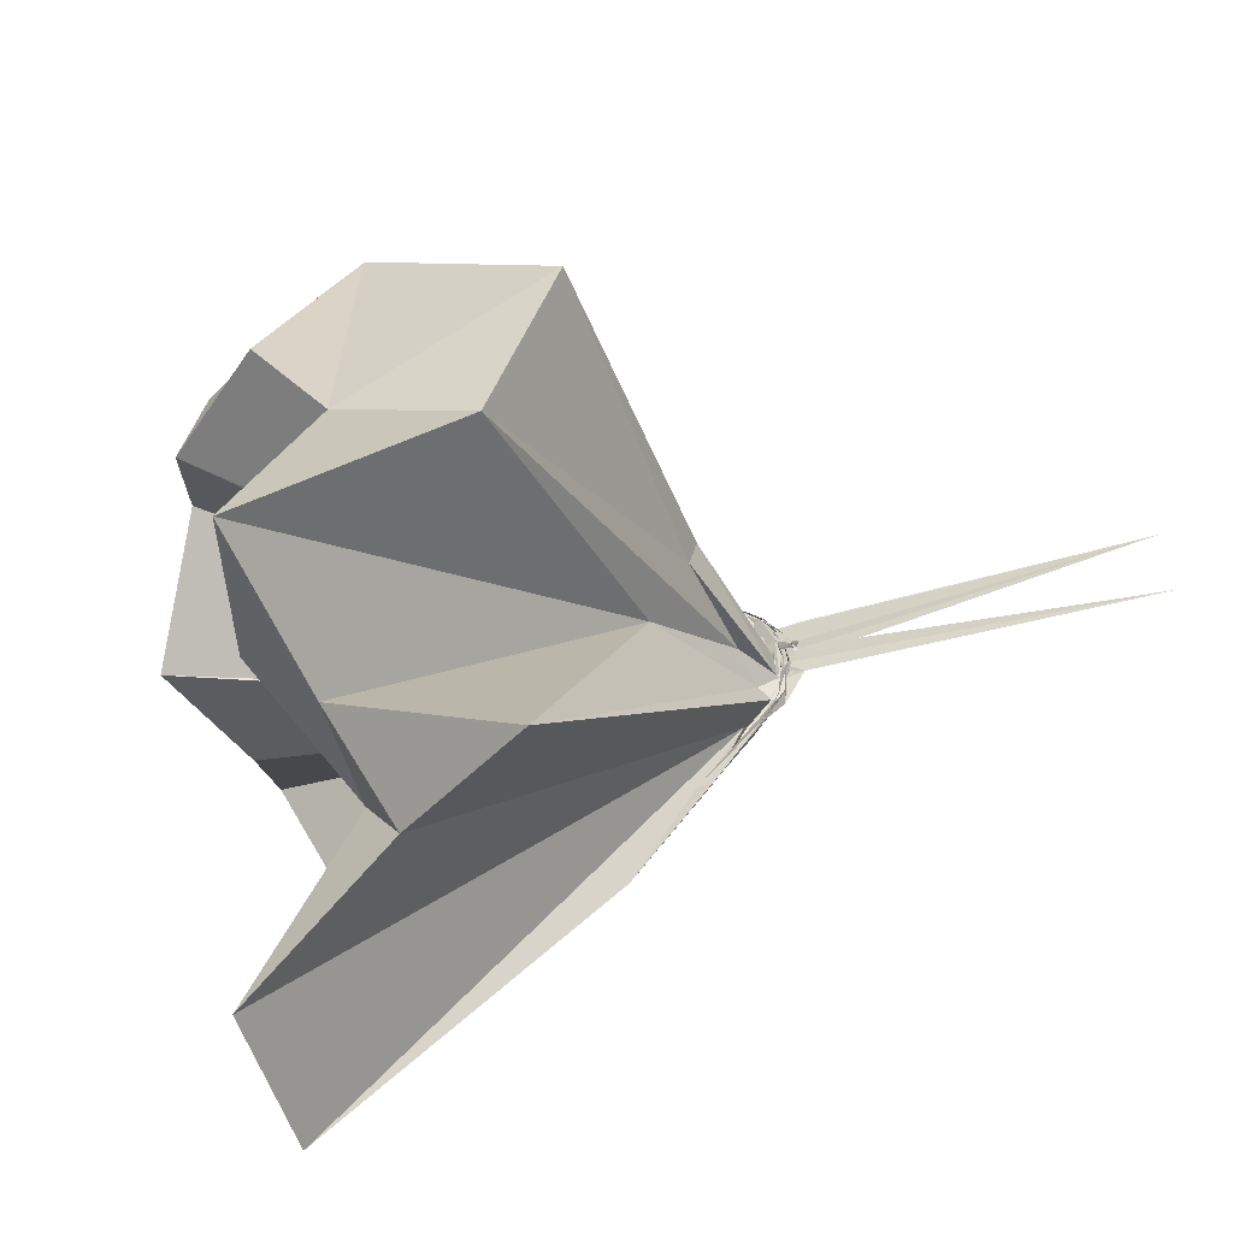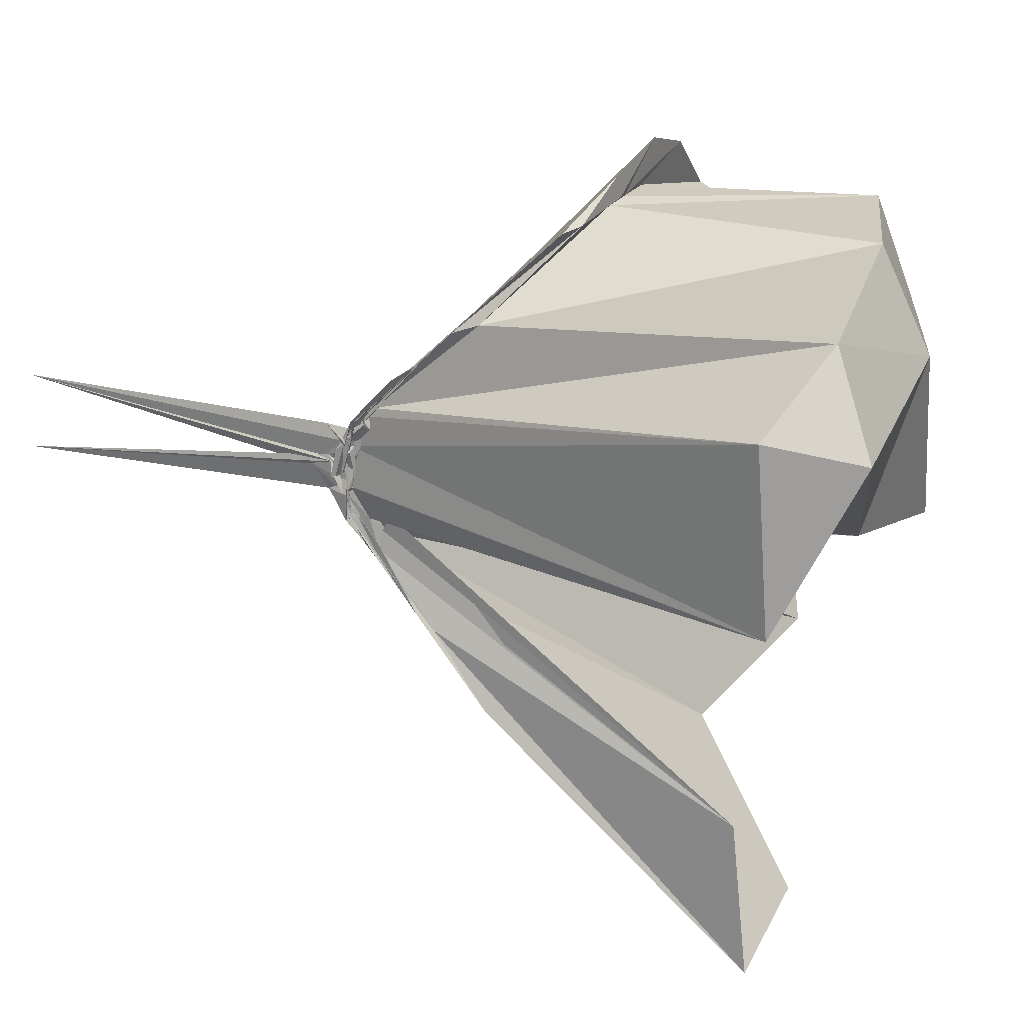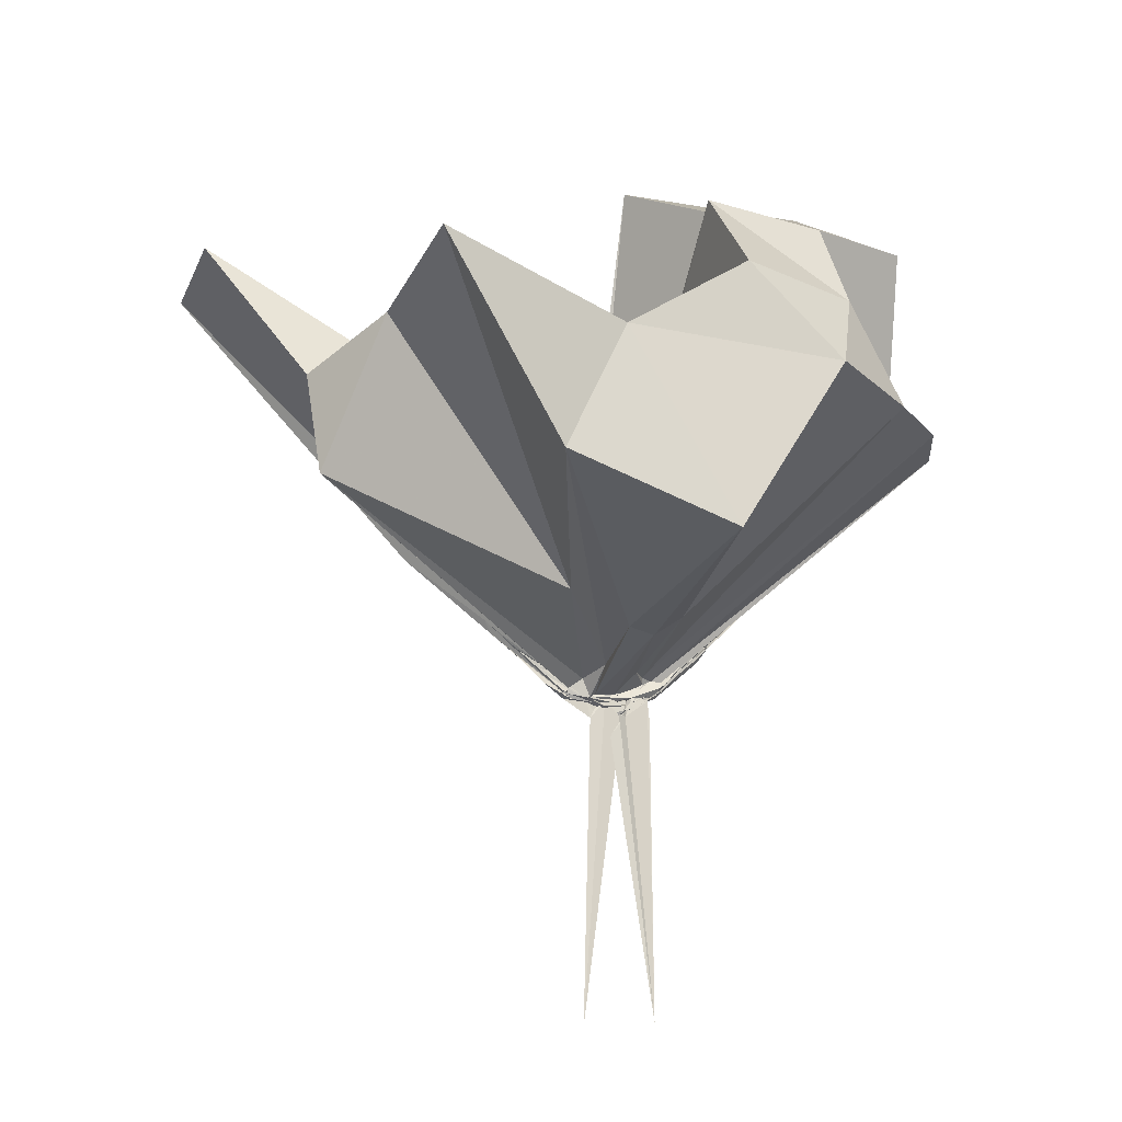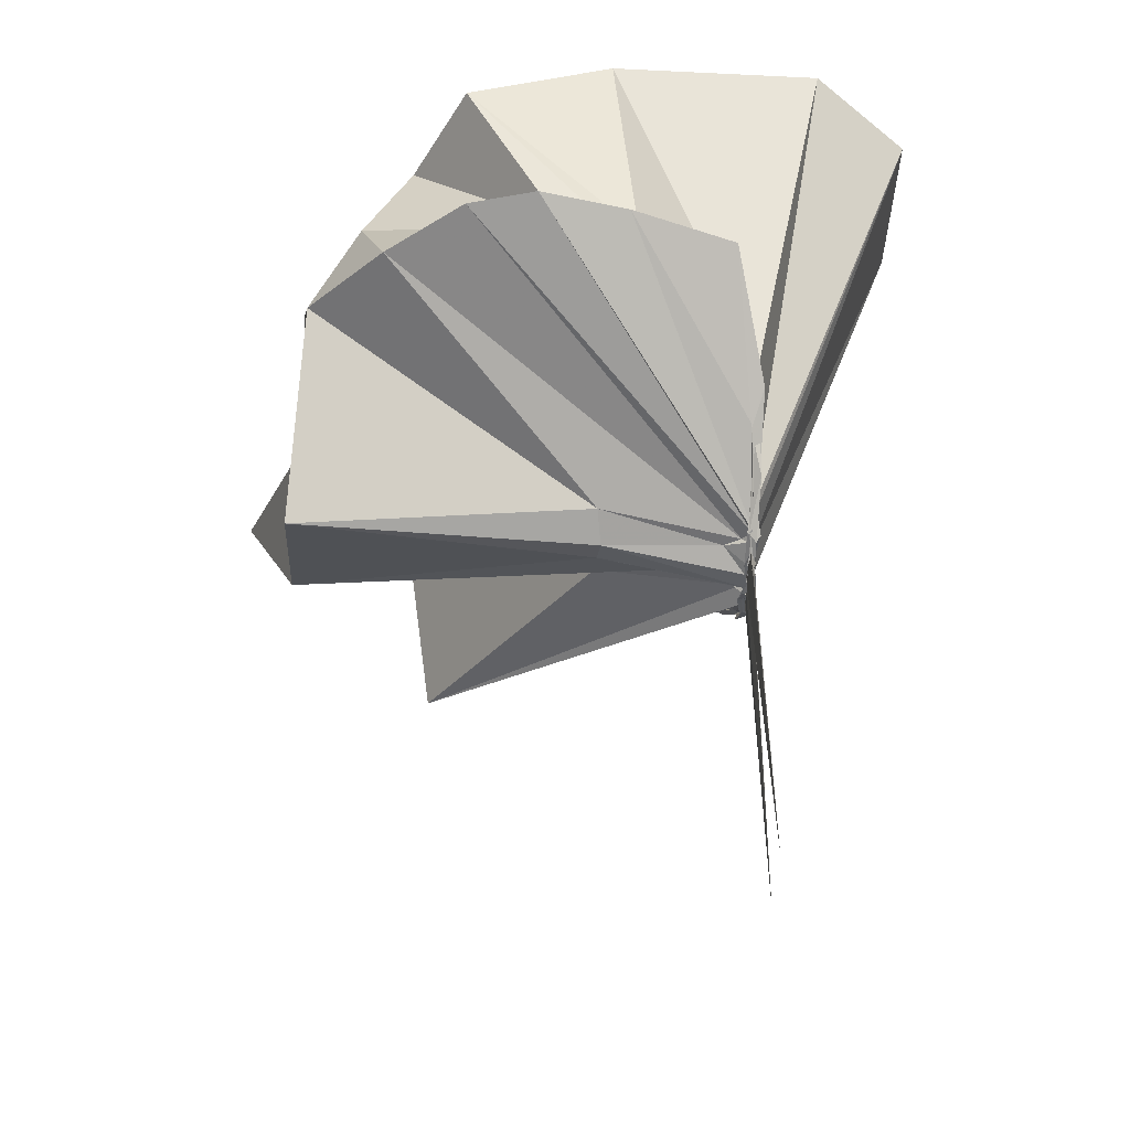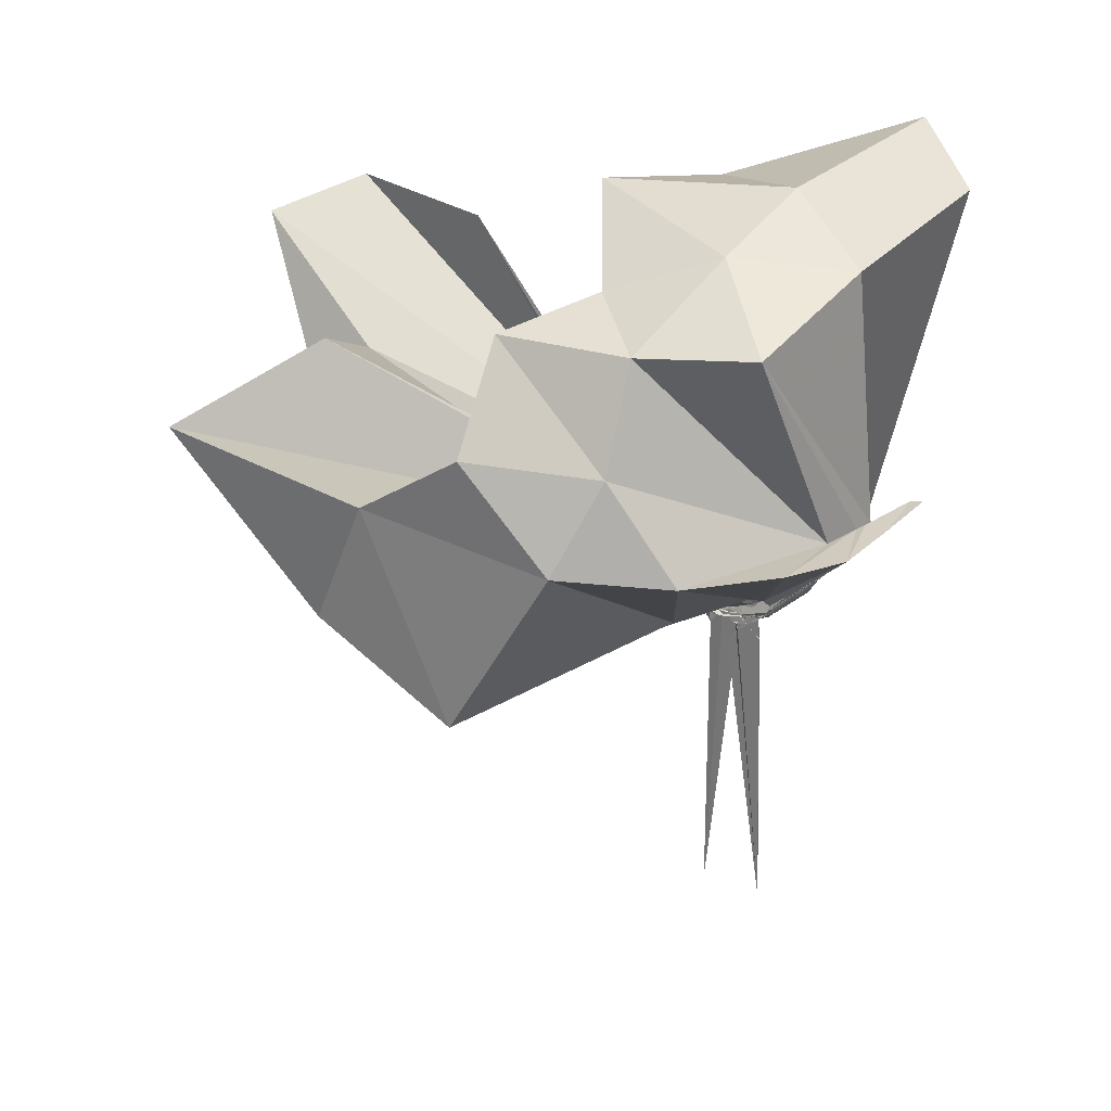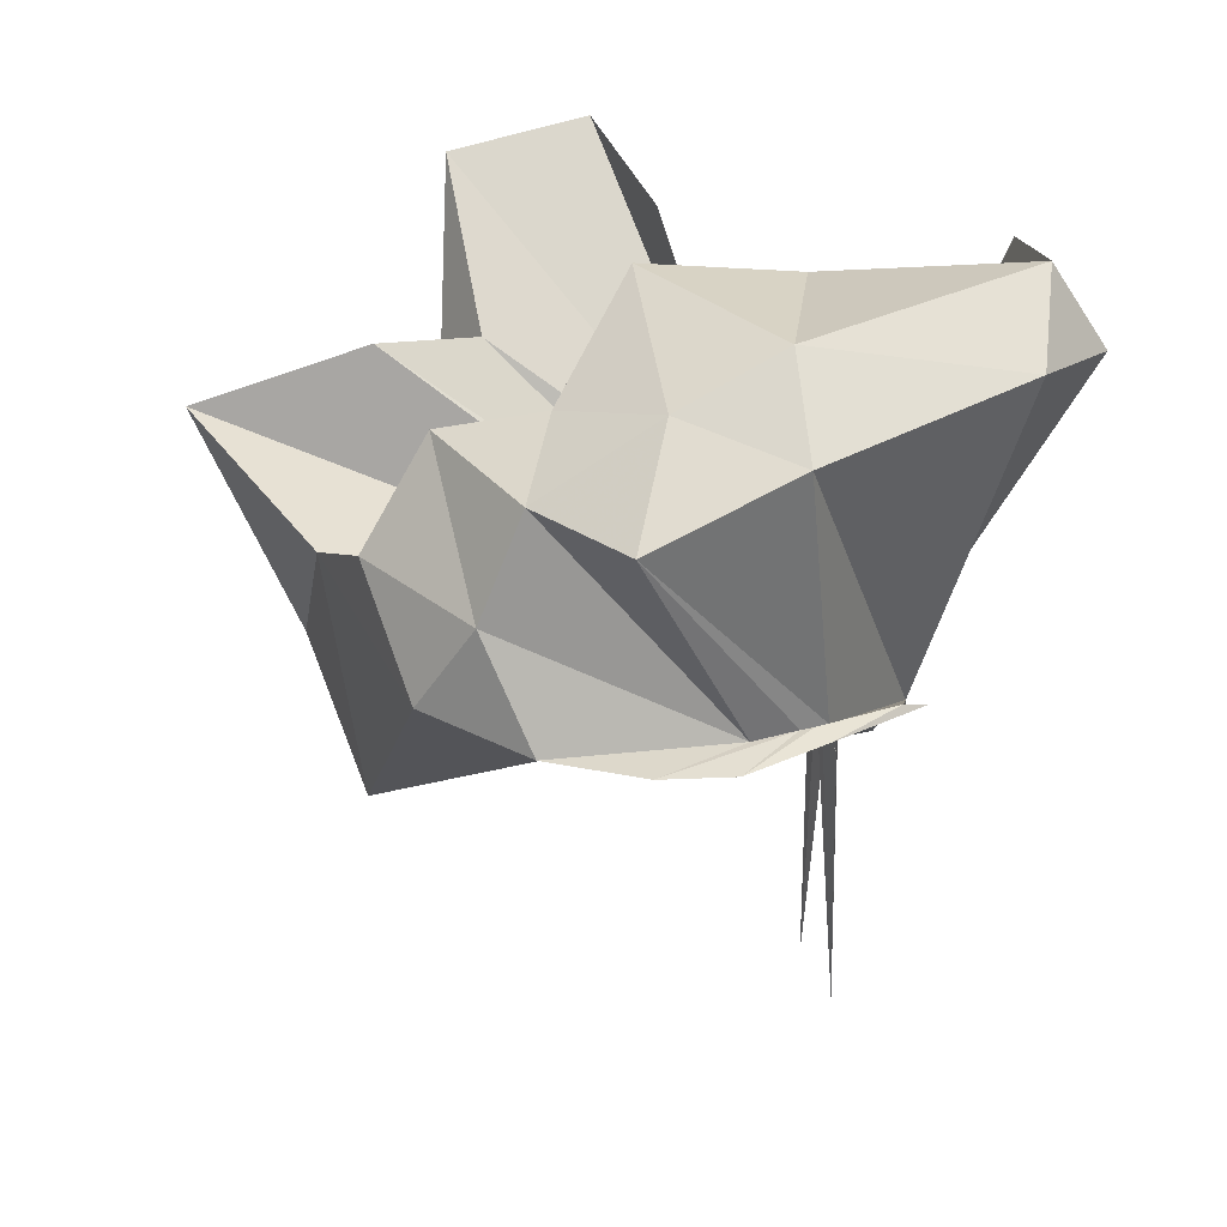
<metadata>
{"format":"obj","ext":"obj","renderer":"f3d","projection":"perspective","resolution":1024,"background":"white","views":[{"elev":-49.6,"azim":108.8,"up":"+Y"},{"elev":23.4,"azim":-66.7,"up":"+Y"},{"elev":-18.6,"azim":76.5,"up":"+Z"},{"elev":-40.1,"azim":177.2,"up":"+Z"},{"elev":24.9,"azim":130.8,"up":"+Z"},{"elev":37.8,"azim":158.4,"up":"+Z"}]}
</metadata>
<code>
v -0.9102 -0.09615 1.127
v -1.005 -0.08506 -0.09591
v 0.09121 -0.043 0.7149
v -0.05443 0.2572 0.7052
v -0.5331 0.5149 0.4689
v -0.6412 0.5183 0.469
v -0.6706 0.5237 0.4717
v -0.8743 0.5115 0.4597
v -1.012 0.2741 0.2071
v -1.007 0.02547 -0.03492
v -1.003 0.07605 0.01109
v -1.004 0.01841 -0.04863
v -1.008 -0.09891 -0.07074
v -0.9976 -0.1116 -0.06807
v -1.009 -0.2201 -0.05448
v -1.004 -0.2916 -0.002247
v -1.009 -0.4688 0.1528
v -0.8931 -1.284 0.9054
v -0.5193 -1.261 0.8939
v -0.4584 -0.8564 0.631
v -0.1534 -0.6967 0.7775
v -0.8506 -0.1549 0.1873
v 0.06502 0.1978 0.4934
v -0.1183 0.4114 0.4688
v -0.3065 0.5615 0.4797
v -0.4713 0.6114 0.4751
v -0.6843 0.5738 0.4664
v -0.936 0.5085 0.4379
v -0.9843 0.2093 0.1364
v -0.9971 0.02338 -0.0359
v -1.017 0.02819 -0.03448
v -0.9953 -0.09056 -0.07115
v -0.9929 -0.103 -0.07242
v -0.9868 -0.2156 -0.05971
v -0.9929 -0.2353 -0.04632
v -0.9872 -0.4446 0.127
v -1.007 -0.6572 0.2825
v -0.9849 -0.3 0.02016
v -0.4078 -1.01 0.5333
v -0.1796 -0.8551 0.6146
v 0.2545 -0.8041 0.6455
v 0.1003 -0.342 0.5206
v -0.6388 -0.004144 0.06165
v -0.9775 -0.02003 -0.004108
v -0.9995 0.007938 -0.008515
v -1.001 0.02395 -0.02003
v -1.006 0.1871 0.1236
v -0.9914 0.1848 0.1177
v -0.9991 0.04233 -0.03195
v -0.9912 0.03305 -0.03194
v -1.003 0.01602 -0.0424
v -1.008 -0.1137 -0.07667
v -0.9796 -0.1655 -0.06797
v -1.008 -0.2184 -0.05982
v -1.005 -0.2277 -0.05396
v -1.003 -0.4248 0.09615
v -1.008 -0.4336 0.1061
v -1.005 -0.2787 0.01353
v -0.2427 -0.9935 0.2194
v -0.6482 -0.2934 0.1167
v 0.103 -0.489 0.1998
v 0.09744 -0.07521 0.04585
v -0.937 -0.04545 -0.004022
v -0.9925 -0.01479 -0.01972
v -1 0.01518 -0.02181
v -0.9931 0.03303 -0.02745
v -1.011 0.138 0.05357
v -0.9877 0.03603 -0.03468
v -0.9931 0.04428 -0.03061
v -0.9948 0.004385 -0.05578
v -1.006 -0.03875 -0.07253
v -0.9867 -0.122 -0.08657
v -1.008 -0.1663 -0.07205
v -0.9911 -0.2366 -0.05038
v -1.008 -0.308 0.004738
v -0.9989 -0.354 0.03865
v -1.001 -0.2221 -0.05575
v -1.003 -0.2148 -0.03852
v -0.9908 -0.1788 -0.01403
v -0.9079 -0.1383 0.003178
v -0.6443 -0.1431 0.02819
v -0.6498 -0.0779 0.01134
v -0.9953 -0.06779 -0.0456
v -0.9894 -0.04326 -0.06938
v -1.008 -0.02964 -0.07051
v -0.9929 -0.04042 -0.07098
v -1.006 0.0222 -0.05154
v -1.006 -0.03439 -0.08018
v -0.9926 -0.03689 -0.08551
v -1.01 -0.05111 -0.08976
v -1.011 -0.1184 -0.0928
v -1.013 -0.1182 -0.09708
v -0.9869 -0.1537 -0.07788
v -0.9963 -0.2061 -0.06994
v -0.9878 -0.2849 -0.0329
v -0.9962 -0.2075 -0.07138
v -1.013 -0.22 -0.06465
v -1.008 -0.1975 -0.06313
v -0.9977 -0.1567 -0.06135
v -1.009 -0.1434 -0.05509
v -1.003 -0.1419 -0.05368
v -0.9901 -0.0939 -0.05147
v -0.08427 -0.08555 0.9517
v -0.1719 0.2287 0.9466
v -0.2989 0.4835 0.9634
v -0.7081 0.5128 0.4594
v -0.9995 0.2962 0.2677
v -0.9881 0.05623 -0.0007736
v -0.9852 0.03117 -0.02805
v -0.9842 -0.04913 -0.05987
v -0.9989 -0.1435 -0.06008
v -1.003 -0.1566 -0.07077
v -1.001 -0.292 0.01063
v -0.9033 -0.8849 0.8666
v -0.9743 -0.3991 0.2415
v -0.9985 -0.2406 0.02002
v -0.9161 -0.1618 0.1673
v -0.2986 0.04016 1.022
v -0.454 0.2629 1.111
v -0.6558 0.4857 1.075
v -1.173 0.4328 1.133
v -1.401 0.2862 1.048
v -1.411 -0.1356 1.083
v -1.001 -0.2147 -0.01174
v -0.9911 -0.2308 0.017
v -0.9991 -0.2007 0.04156
v -0.9859 -0.1848 0.05599
v -0.5534 -0.1713 1.185
v -0.7132 0.2638 1.21
v -1.286 0.2252 1.248
v -0.9987 -0.1809 -0.02064
v -1.003 -0.2171 0.03293
v -0.9918 -0.02747 -0.06126
v -0.9933 -0.03802 -0.06652
v -1.011 -0.03358 -0.06615
v -1.01 -0.04022 -0.06857
v -0.9911 -0.05305 -0.07324
v -0.988 -0.06675 -0.0948
v -1.018 -0.1188 -0.1016
v -1 -0.1269 -0.08983
v -0.9957 -0.1658 -0.07636
v -1.014 -0.2258 -0.06595
v -1.013 -0.1618 -0.06609
v -0.9929 -0.1499 -0.06933
v -1.007 -0.1522 -0.06399
v -0.9928 -0.1055 -0.05024
v -0.9981 -0.1122 -0.04926
v -0.9938 -0.04214 -0.04937
v -0.9949 -0.001165 -0.06337
v -0.9958 0.004266 -0.1198
v -1.003 -0.03009 -0.07419
v -1.002 -0.07918 -0.1066
v -1.006 -0.09806 -0.1543
v -0.9963 -0.1573 -0.1179
v -0.9945 -0.1175 -0.06845
v -0.9984 -0.09599 -0.06208
v -1.006 -0.05527 -0.05648
v -0.9901 -0.06349 -0.1104
v -1.016 0.01449 -0.9047
v -0.9998 -0.1025 -0.1614
v -1.018 -0.1714 -0.9176
v -1.002 -0.07059 -0.1137
f 3 23 4
f 4 23 24
f 4 24 5
f 5 24 25
f 5 25 6
f 6 25 26
f 6 26 7
f 7 26 27
f 7 27 8
f 8 27 28
f 8 28 9
f 9 28 29
f 9 29 10
f 10 29 30
f 10 30 11
f 11 30 31
f 11 31 12
f 12 31 32
f 12 32 13
f 13 32 33
f 13 33 14
f 14 33 34
f 14 34 15
f 15 34 35
f 15 35 16
f 16 35 36
f 16 36 17
f 17 36 37
f 17 37 18
f 18 37 38
f 18 38 19
f 19 38 39
f 19 39 20
f 20 39 40
f 20 40 21
f 21 40 41
f 21 41 22
f 22 41 42
f 22 42 3
f 3 42 23
f 23 43 24
f 24 43 44
f 24 44 25
f 25 44 45
f 25 45 26
f 26 45 46
f 26 46 27
f 27 46 47
f 27 47 28
f 28 47 48
f 28 48 29
f 29 48 49
f 29 49 30
f 30 49 50
f 30 50 31
f 31 50 51
f 31 51 32
f 32 51 52
f 32 52 33
f 33 52 53
f 33 53 34
f 34 53 54
f 34 54 35
f 35 54 55
f 35 55 36
f 36 55 56
f 36 56 37
f 37 56 57
f 37 57 38
f 38 57 58
f 38 58 39
f 39 58 59
f 39 59 40
f 40 59 60
f 40 60 41
f 41 60 61
f 41 61 42
f 42 61 62
f 42 62 23
f 23 62 43
f 43 63 44
f 44 63 64
f 44 64 45
f 45 64 65
f 45 65 46
f 46 65 66
f 46 66 47
f 47 66 67
f 47 67 48
f 48 67 68
f 48 68 49
f 49 68 69
f 49 69 50
f 50 69 70
f 50 70 51
f 51 70 71
f 51 71 52
f 52 71 72
f 52 72 53
f 53 72 73
f 53 73 54
f 54 73 74
f 54 74 55
f 55 74 75
f 55 75 56
f 56 75 76
f 56 76 57
f 57 76 77
f 57 77 58
f 58 77 78
f 58 78 59
f 59 78 79
f 59 79 60
f 60 79 80
f 60 80 61
f 61 80 81
f 61 81 62
f 62 81 82
f 62 82 43
f 43 82 63
f 63 83 64
f 64 83 84
f 64 84 65
f 65 84 85
f 65 85 66
f 66 85 86
f 66 86 67
f 67 86 87
f 67 87 68
f 68 87 88
f 68 88 69
f 69 88 89
f 69 89 70
f 70 89 90
f 70 90 71
f 71 90 91
f 71 91 72
f 72 91 92
f 72 92 73
f 73 92 93
f 73 93 74
f 74 93 94
f 74 94 75
f 75 94 95
f 75 95 76
f 76 95 96
f 76 96 77
f 77 96 97
f 77 97 78
f 78 97 98
f 78 98 79
f 79 98 99
f 79 99 80
f 80 99 100
f 80 100 81
f 81 100 101
f 81 101 82
f 82 101 102
f 82 102 63
f 63 102 83
f 103 104 118
f 104 119 118
f 104 105 119
f 105 120 119
f 105 106 120
f 106 107 120
f 107 121 120
f 107 108 121
f 108 122 121
f 108 109 122
f 109 110 122
f 110 123 122
f 110 111 123
f 111 124 123
f 111 112 124
f 112 113 124
f 113 125 124
f 113 114 125
f 114 126 125
f 114 115 126
f 115 116 126
f 116 127 126
f 116 117 127
f 117 118 127
f 117 103 118
f 118 119 128
f 119 129 128
f 119 120 129
f 120 121 129
f 121 130 129
f 121 122 130
f 122 123 130
f 123 131 130
f 123 124 131
f 124 125 131
f 125 132 131
f 125 126 132
f 126 127 132
f 127 128 132
f 127 118 128
f 133 148 134
f 134 148 149
f 134 149 135
f 135 149 150
f 135 150 136
f 136 150 137
f 137 150 151
f 137 151 138
f 138 151 152
f 138 152 139
f 139 152 140
f 140 152 153
f 140 153 141
f 141 153 154
f 141 154 142
f 142 154 143
f 143 154 155
f 143 155 144
f 144 155 156
f 144 156 145
f 145 156 146
f 146 156 157
f 146 157 147
f 147 157 148
f 147 148 133
f 148 158 149
f 149 158 159
f 149 159 150
f 150 159 151
f 151 159 160
f 151 160 152
f 152 160 153
f 153 160 161
f 153 161 154
f 154 161 155
f 155 161 162
f 155 162 156
f 156 162 157
f 157 162 158
f 157 158 148
f 3 4 103
f 103 4 104
f 4 5 104
f 104 5 105
f 5 6 105
f 105 6 106
f 6 7 106
f 7 8 106
f 106 8 107
f 8 9 107
f 107 9 108
f 9 10 108
f 108 10 109
f 10 11 109
f 11 12 109
f 109 12 110
f 12 13 110
f 110 13 111
f 13 14 111
f 111 14 112
f 14 15 112
f 15 16 112
f 112 16 113
f 16 17 113
f 113 17 114
f 17 18 114
f 114 18 115
f 18 19 115
f 19 20 115
f 115 20 116
f 20 21 116
f 116 21 117
f 21 22 117
f 117 22 103
f 22 3 103
f 83 133 84
f 84 133 134
f 84 134 85
f 85 134 135
f 85 135 86
f 86 135 136
f 86 136 87
f 87 136 88
f 88 136 137
f 88 137 89
f 89 137 138
f 89 138 90
f 90 138 139
f 90 139 91
f 91 139 92
f 92 139 140
f 92 140 93
f 93 140 141
f 93 141 94
f 94 141 142
f 94 142 95
f 95 142 96
f 96 142 143
f 96 143 97
f 97 143 144
f 97 144 98
f 98 144 145
f 98 145 99
f 99 145 100
f 100 145 146
f 100 146 101
f 101 146 147
f 101 147 102
f 102 147 133
f 102 133 83
f 128 129 1
f 129 130 1
f 130 131 1
f 131 132 1
f 132 128 1
f 159 158 2
f 160 159 2
f 161 160 2
f 162 161 2
f 158 162 2

</code>
